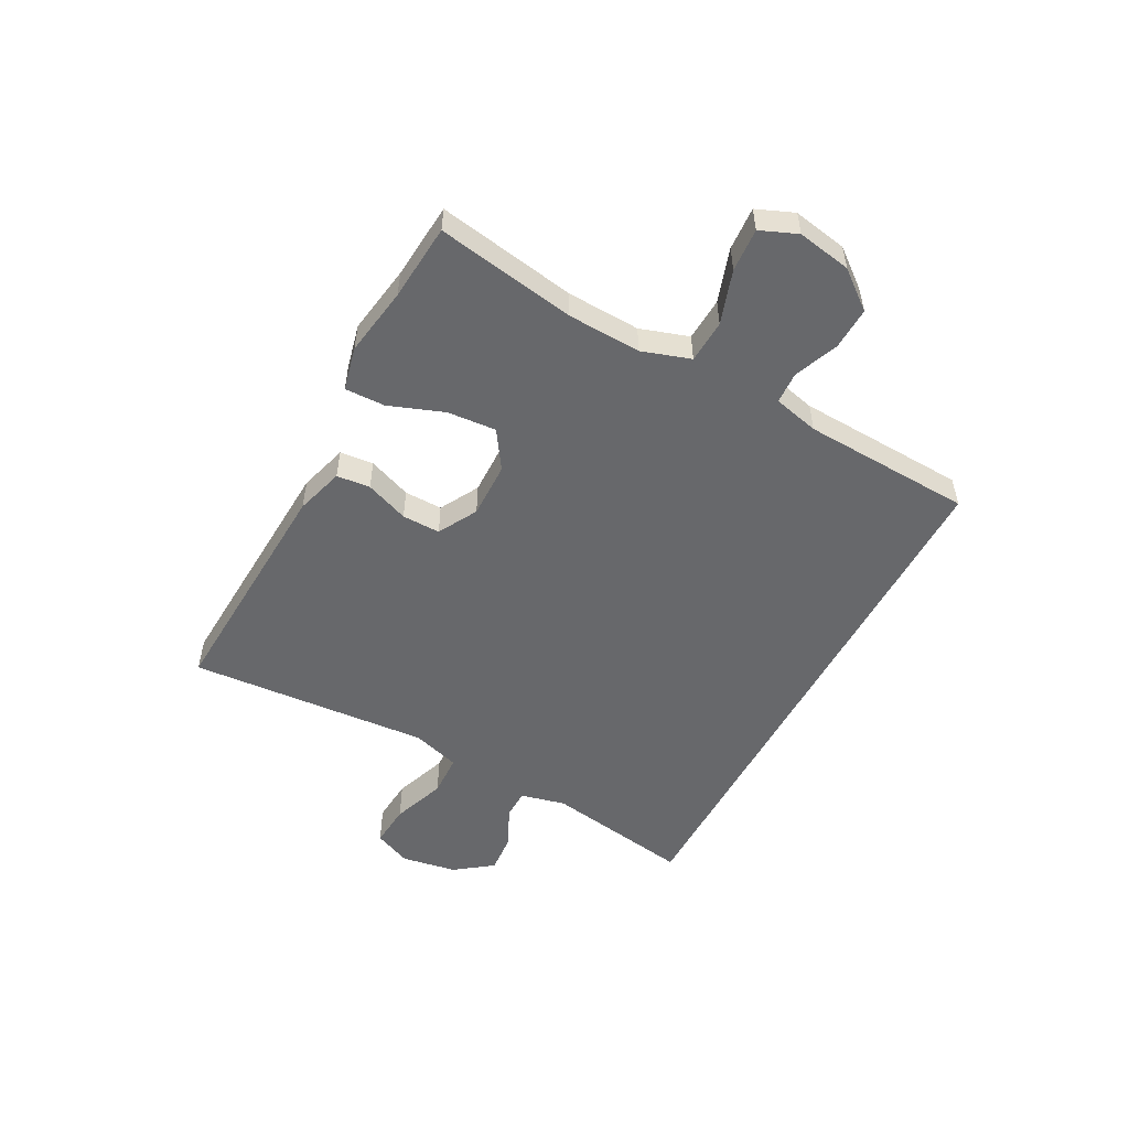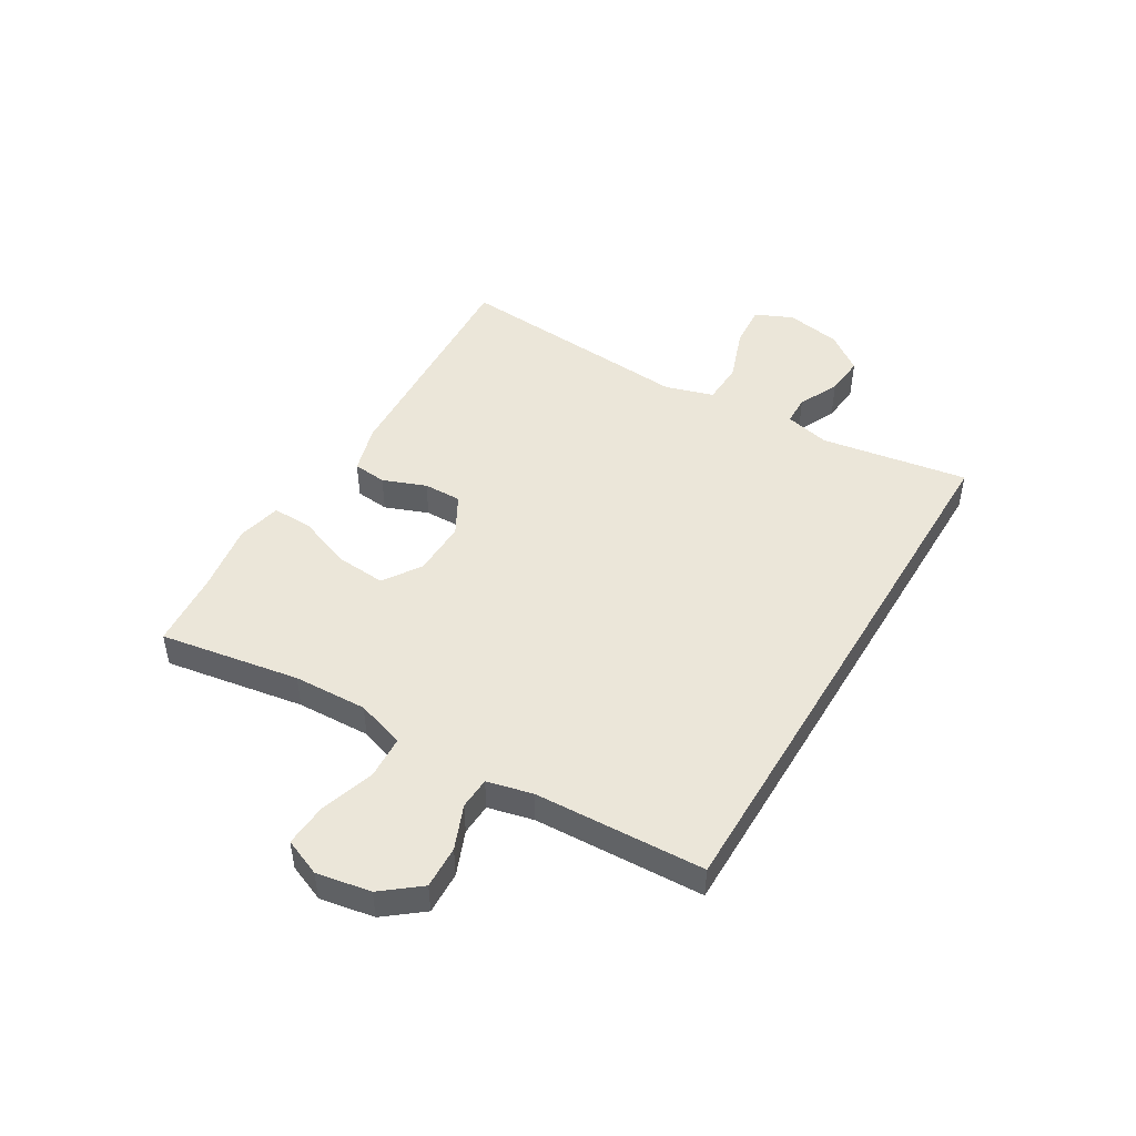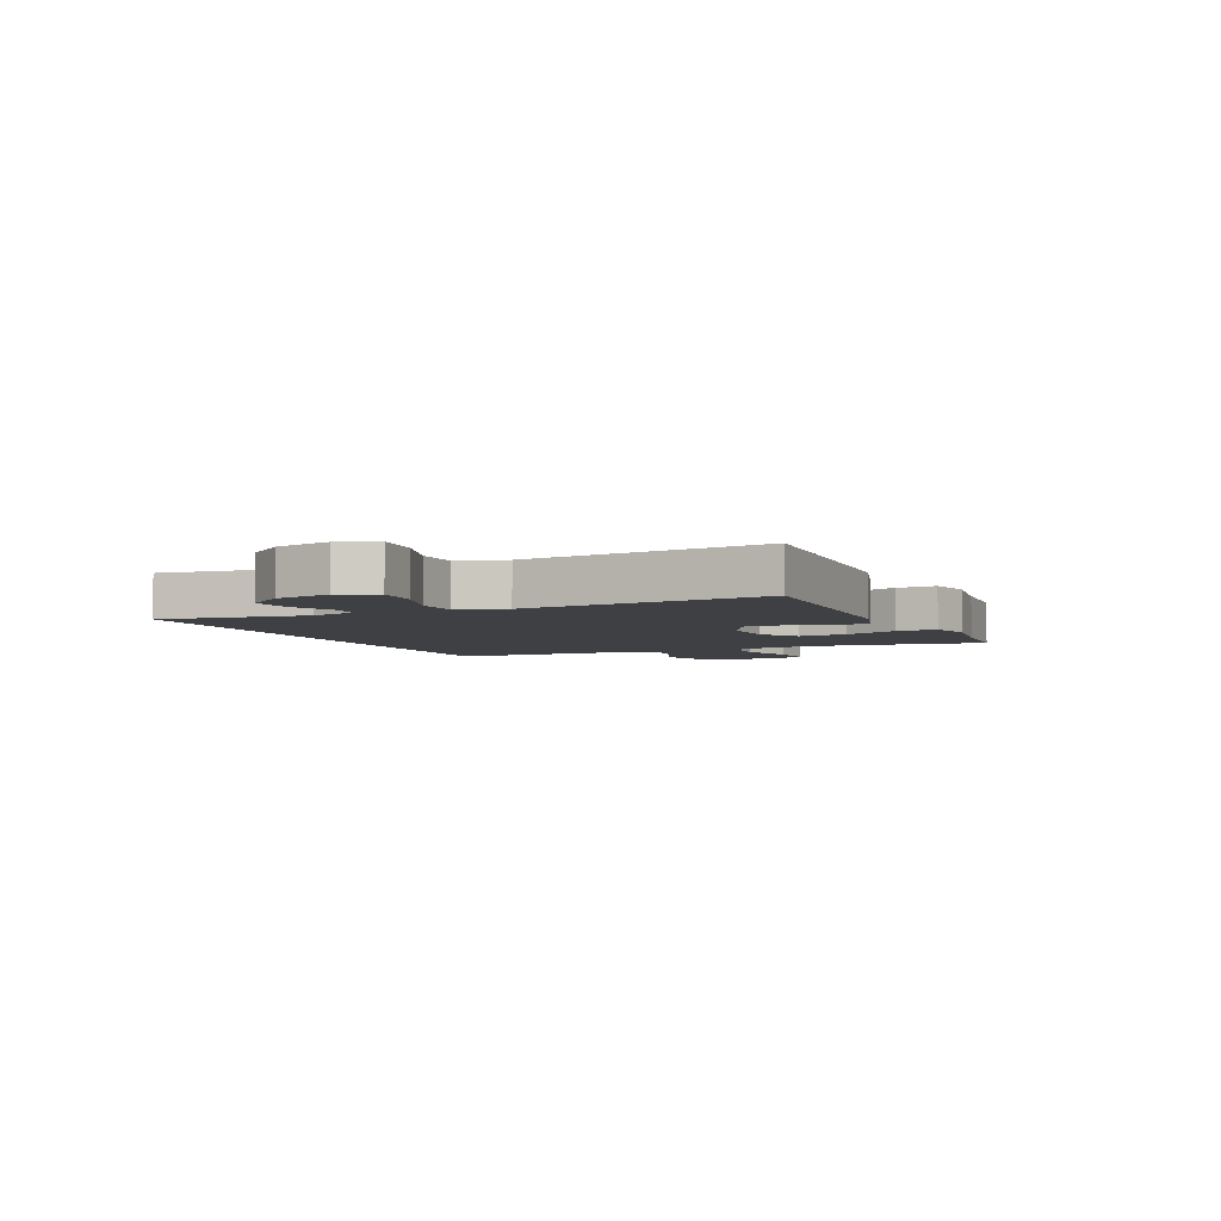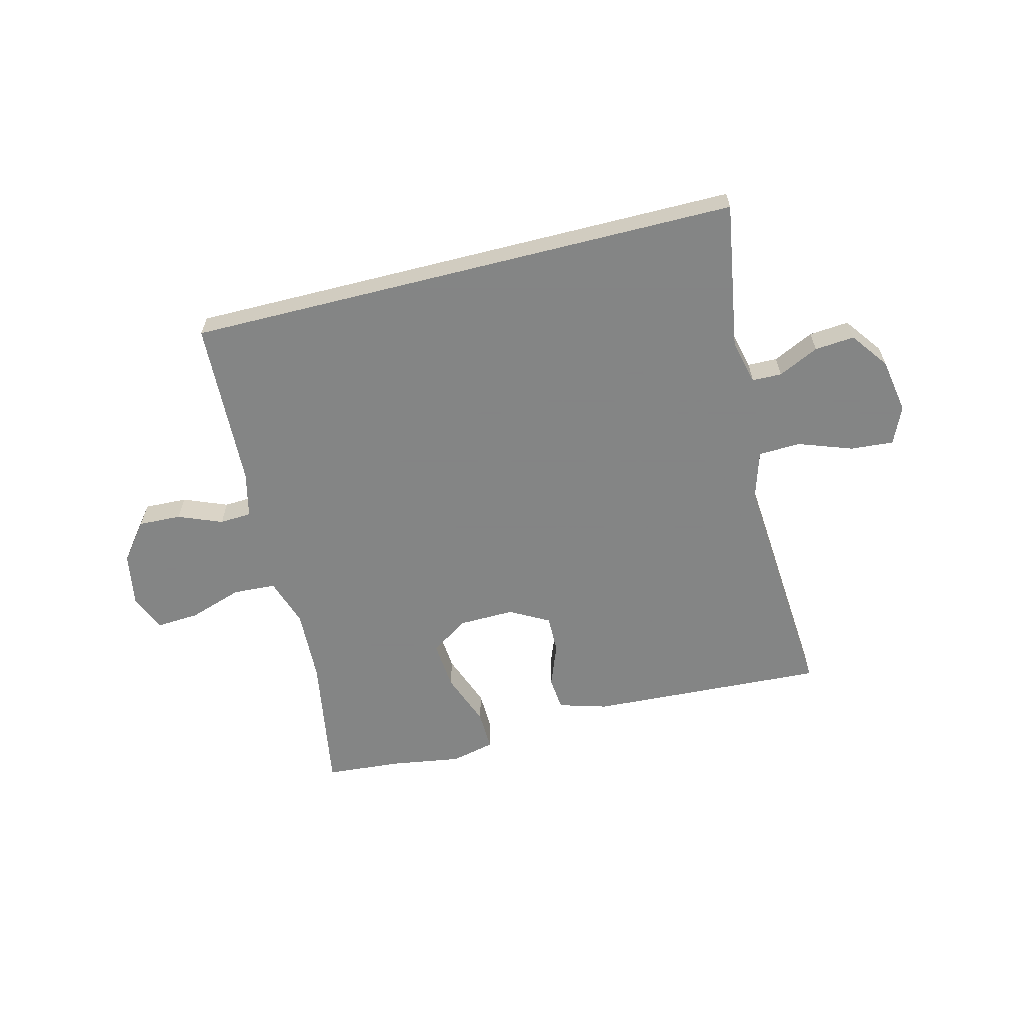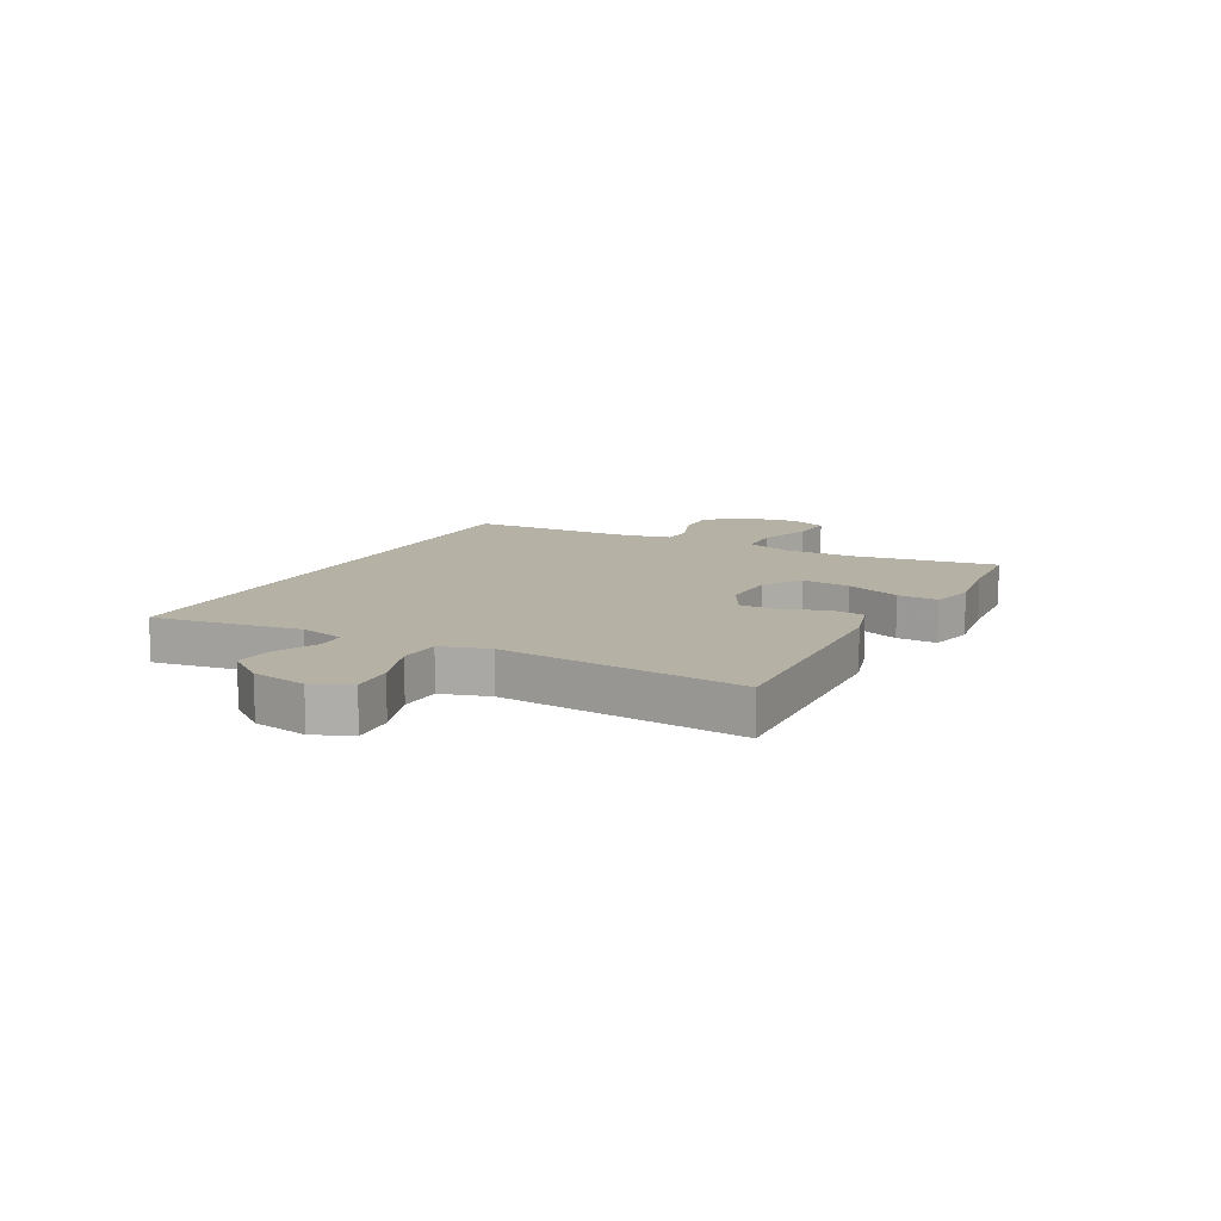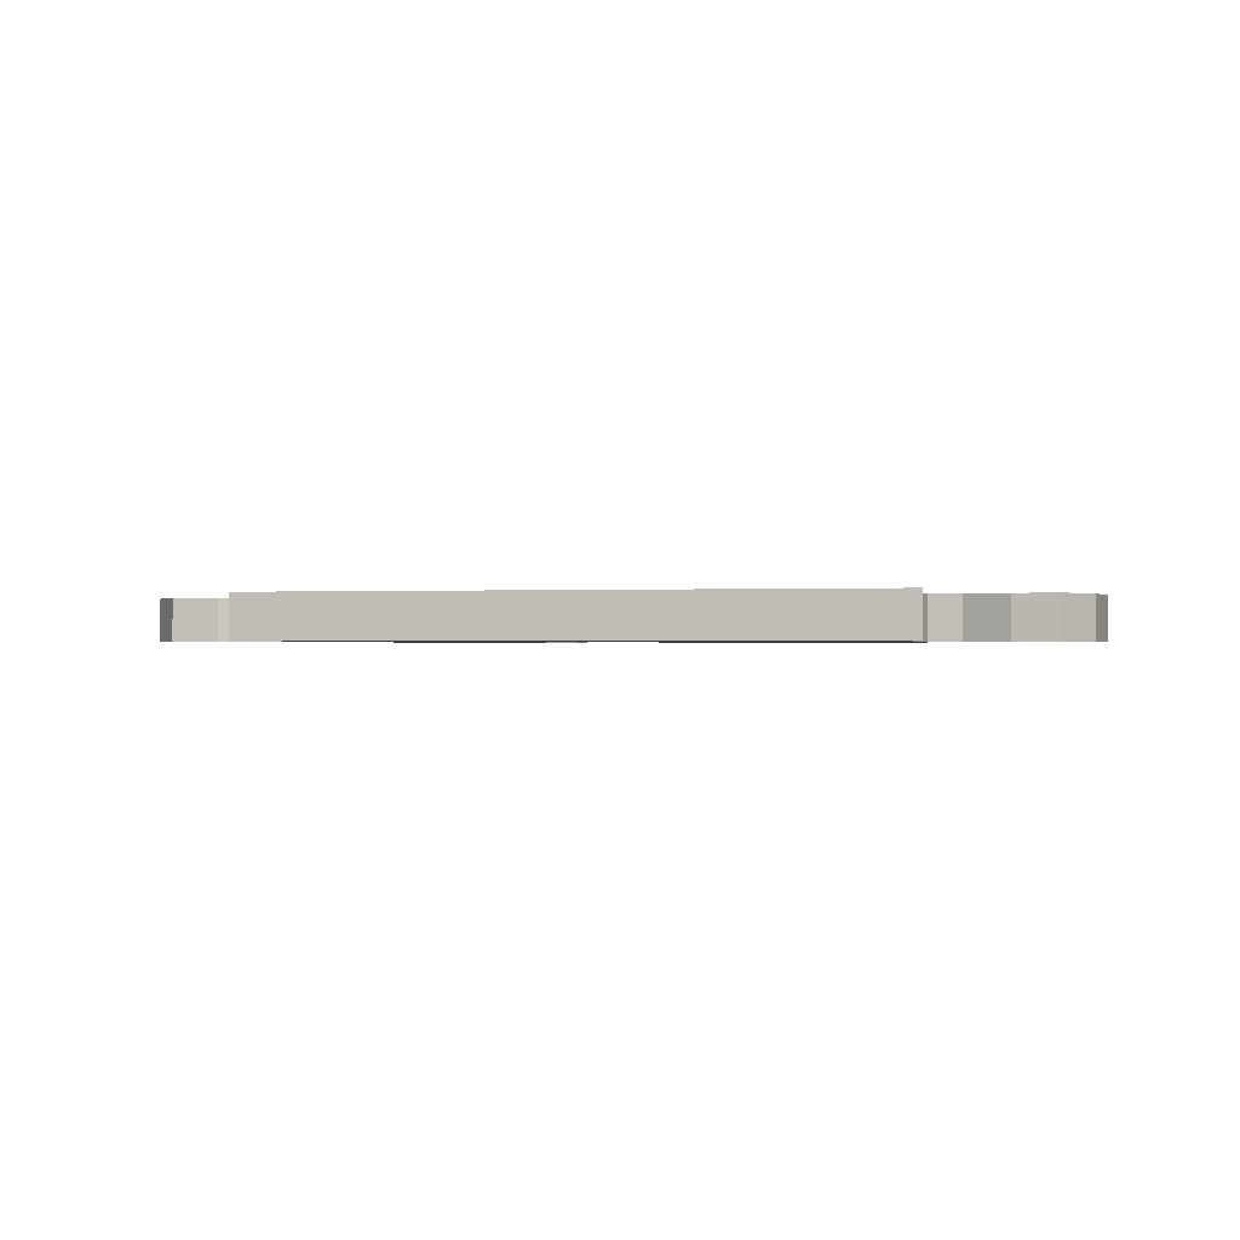
<metadata>
{"format":"obj","ext":"obj","renderer":"f3d","projection":"perspective","resolution":1024,"background":"white","views":[{"elev":-52.5,"azim":-118.1,"up":"+Y"},{"elev":47.5,"azim":-59.2,"up":"+Y"},{"elev":-4.8,"azim":115.0,"up":"+Y"},{"elev":-61.6,"azim":14.2,"up":"+Y"},{"elev":11.8,"azim":118.3,"up":"+Y"},{"elev":-0.7,"azim":12.6,"up":"+Y"}]}
</metadata>
<code>
v 0.5 0.07 -0.5
v 0.083 0.07 -0.478
v -0.002 0.07 -0.453
v -0.008 0.07 -0.394
v 0.021 0.07 -0.318
v 0.022 0.07 -0.251
v -0.047 0.07 -0.213
v -0.145 0.07 -0.215
v -0.211 0.07 -0.259
v -0.204 0.07 -0.345
v -0.168 0.07 -0.441
v -0.166 0.07 -0.512
v -0.243 0.07 -0.53
v -0.365 0.07 -0.511
v -0.5 0.07 -0.5
v -0.459 0.07 -0.255
v -0.454 0.07 -0.126
v -0.482 0.07 -0.041
v -0.558 0.07 -0.037
v -0.652 0.07 -0.068
v -0.728 0.07 -0.073
v -0.755 0.07 -0.008
v -0.738 0.07 0.087
v -0.686 0.07 0.153
v -0.611 0.07 0.15
v -0.534 0.07 0.119
v -0.478 0.07 0.122
v -0.459 0.07 0.202
v -0.446 0.07 0.5
v 0.532 0.07 0.5
v 0.49 0.07 0.241
v 0.509 0.07 0.162
v 0.561 0.07 0.161
v 0.632 0.07 0.195
v 0.702 0.07 0.201
v 0.751 0.07 0.135
v 0.768 0.07 0.038
v 0.739 0.07 -0.028
v 0.663 0.07 -0.022
v 0.568 0.07 0.012
v 0.494 0.07 0.009
v 0.468 0.07 -0.076
v 0.478 0.07 -0.207
v 0.5 0 -0.5
v 0.083 0 -0.478
v -0.002 0 -0.453
v -0.008 0 -0.394
v 0.021 0 -0.318
v 0.022 0 -0.251
v -0.047 0 -0.213
v -0.145 0 -0.215
v -0.211 0 -0.259
v -0.204 0 -0.345
v -0.168 0 -0.441
v -0.166 0 -0.512
v -0.243 0 -0.53
v -0.365 0 -0.511
v -0.5 0 -0.5
v -0.459 0 -0.255
v -0.454 0 -0.126
v -0.482 0 -0.041
v -0.558 0 -0.037
v -0.652 0 -0.068
v -0.728 0 -0.073
v -0.755 0 -0.008
v -0.738 0 0.087
v -0.686 0 0.153
v -0.611 0 0.15
v -0.534 0 0.119
v -0.478 0 0.122
v -0.459 0 0.202
v -0.446 0 0.5
v 0.532 0 0.5
v 0.49 0 0.241
v 0.509 0 0.162
v 0.561 0 0.161
v 0.632 0 0.195
v 0.702 0 0.201
v 0.751 0 0.135
v 0.768 0 0.038
v 0.739 0 -0.028
v 0.663 0 -0.022
v 0.568 0 0.012
v 0.494 0 0.009
v 0.468 0 -0.076
v 0.478 0 -0.207
f 42 43 1 2
f 41 42 2 3
f 37 38 39 40
f 37 40 41
f 36 37 41
f 33 34 35 36
f 32 33 36 41
f 31 32 41 3
f 28 29 30 31
f 27 28 31
f 23 24 25 26
f 23 26 27
f 19 20 21 22
f 18 19 22 23
f 14 15 16
f 14 16 17
f 13 14 17
f 10 11 12 13
f 9 10 13 17
f 8 9 17 18
f 31 3 4 5
f 31 5 6
f 18 23 27 31
f 7 8 18 31
f 6 7 31
f 45 44 86 85
f 46 45 85 84
f 83 82 81 80
f 84 83 80
f 84 80 79
f 79 78 77 76
f 84 79 76 75
f 46 84 75 74
f 74 73 72 71
f 74 71 70
f 69 68 67 66
f 70 69 66
f 65 64 63 62
f 66 65 62 61
f 59 58 57
f 60 59 57
f 60 57 56
f 56 55 54 53
f 60 56 53 52
f 61 60 52 51
f 48 47 46 74
f 49 48 74
f 74 70 66 61
f 74 61 51 50
f 74 50 49
f 1 44 45 2
f 2 45 46 3
f 3 46 47 4
f 4 47 48 5
f 5 48 49 6
f 6 49 50 7
f 7 50 51 8
f 8 51 52 9
f 9 52 53 10
f 10 53 54 11
f 11 54 55 12
f 12 55 56 13
f 13 56 57 14
f 14 57 58 15
f 15 58 59 16
f 16 59 60 17
f 17 60 61 18
f 18 61 62 19
f 19 62 63 20
f 20 63 64 21
f 21 64 65 22
f 22 65 66 23
f 23 66 67 24
f 24 67 68 25
f 25 68 69 26
f 26 69 70 27
f 27 70 71 28
f 28 71 72 29
f 29 72 73 30
f 30 73 74 31
f 31 74 75 32
f 32 75 76 33
f 33 76 77 34
f 34 77 78 35
f 35 78 79 36
f 36 79 80 37
f 37 80 81 38
f 38 81 82 39
f 39 82 83 40
f 40 83 84 41
f 41 84 85 42
f 42 85 86 43
f 43 86 44 1

</code>
